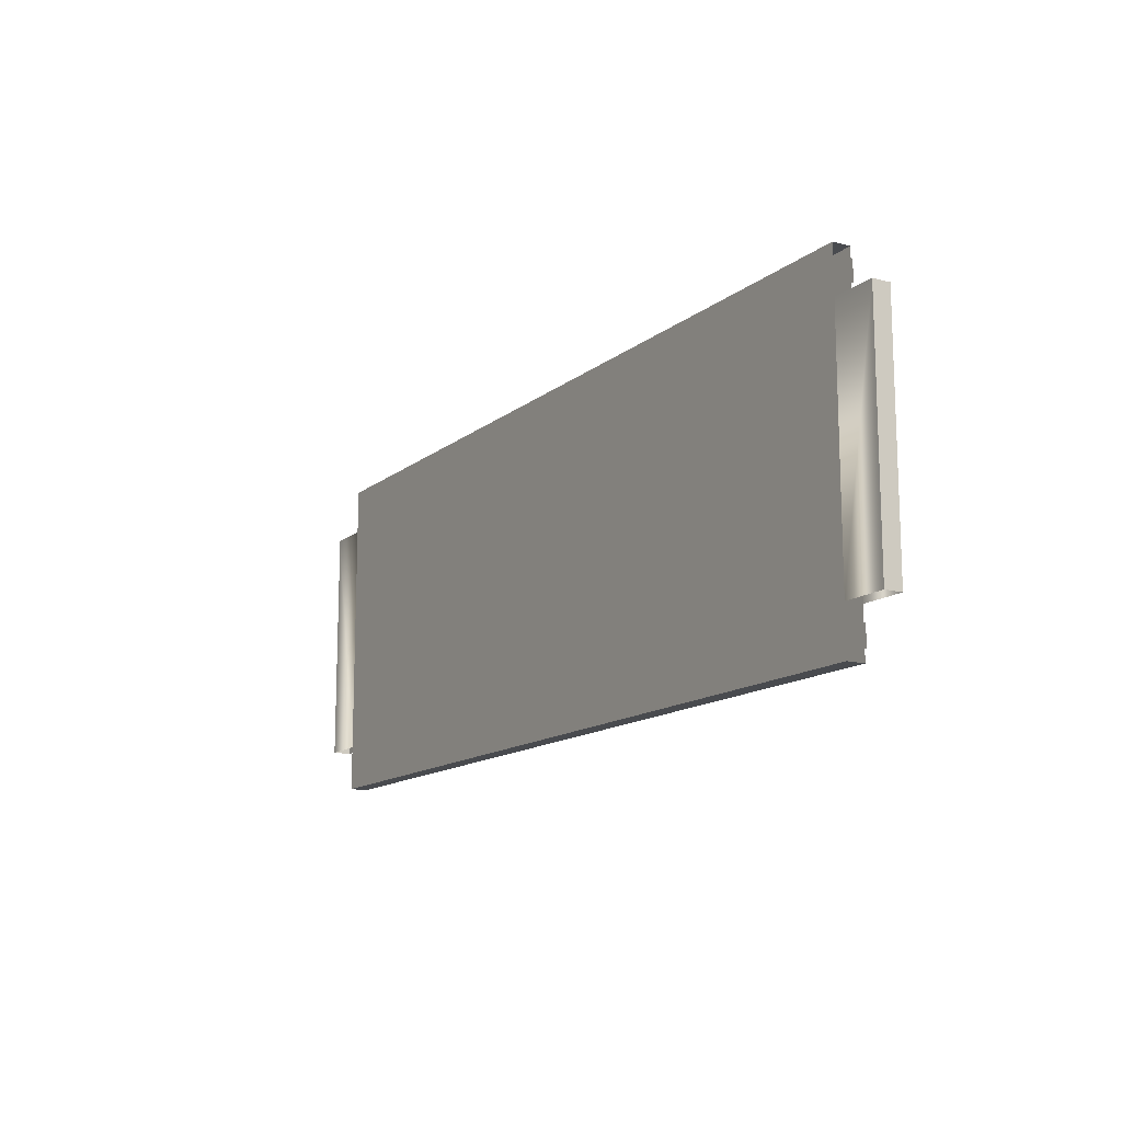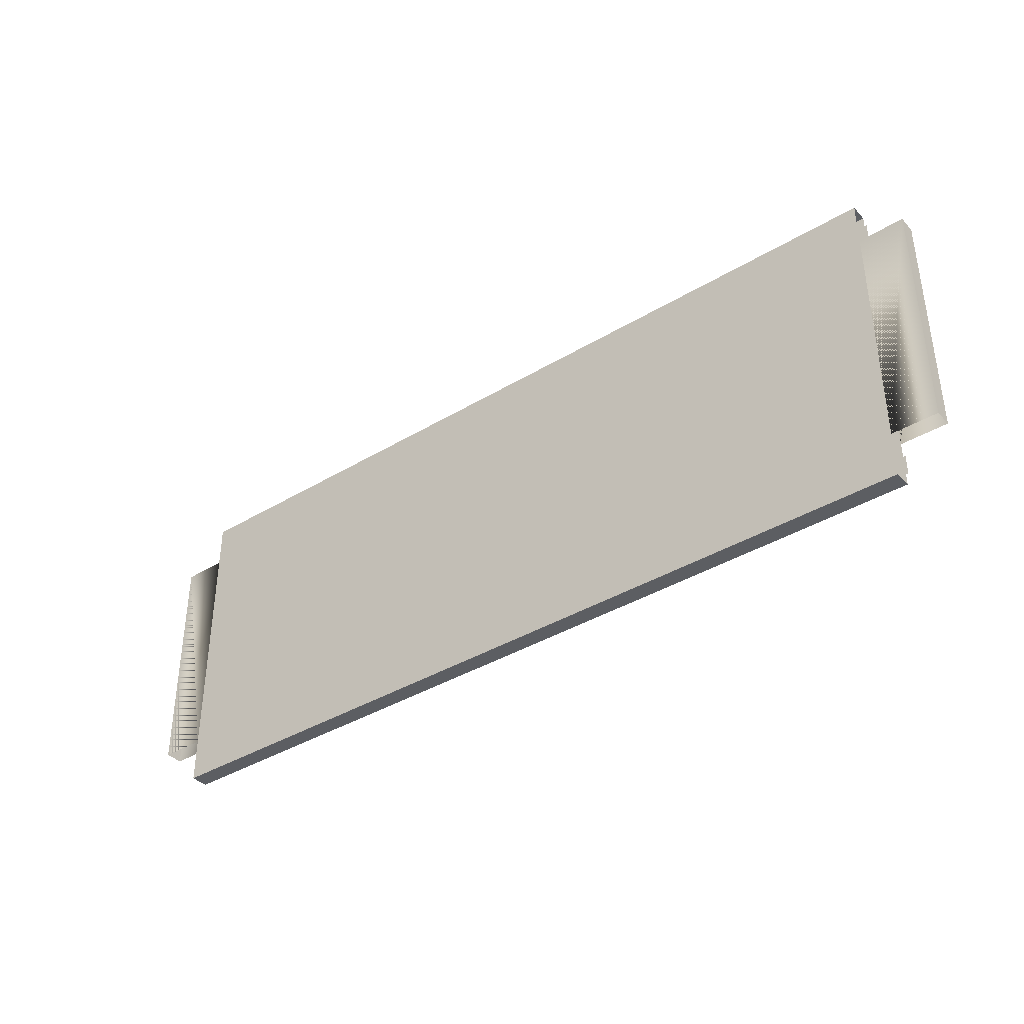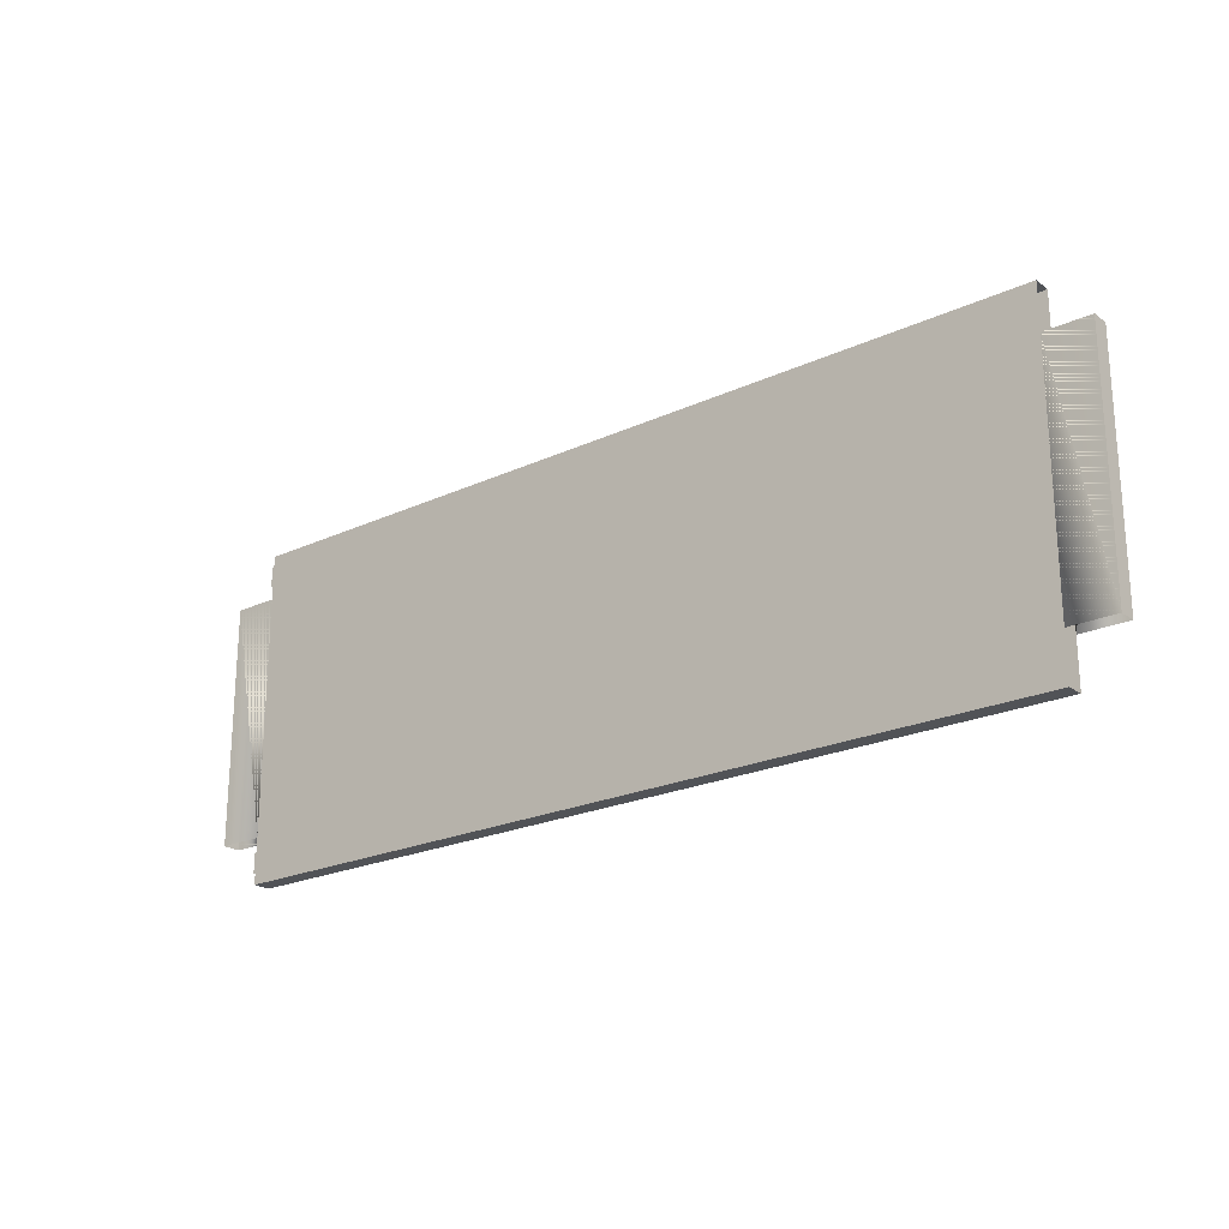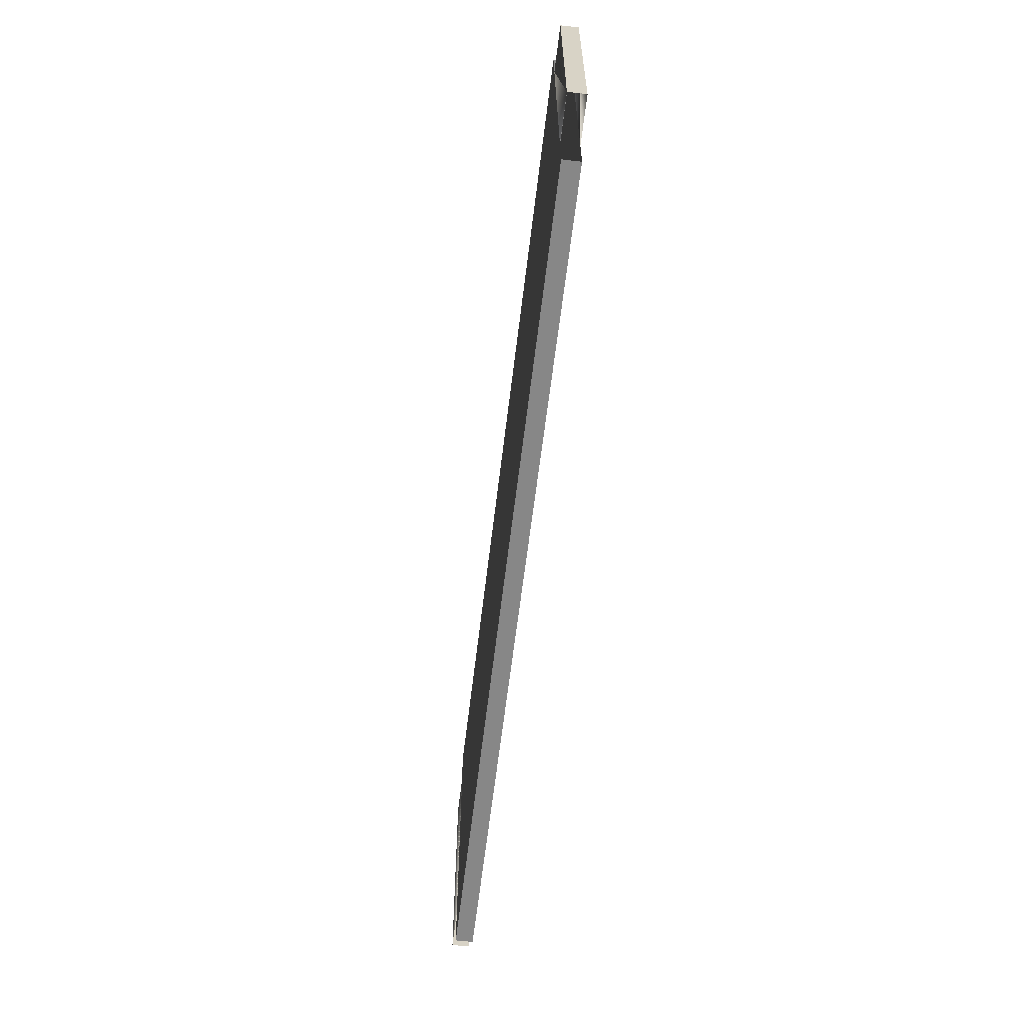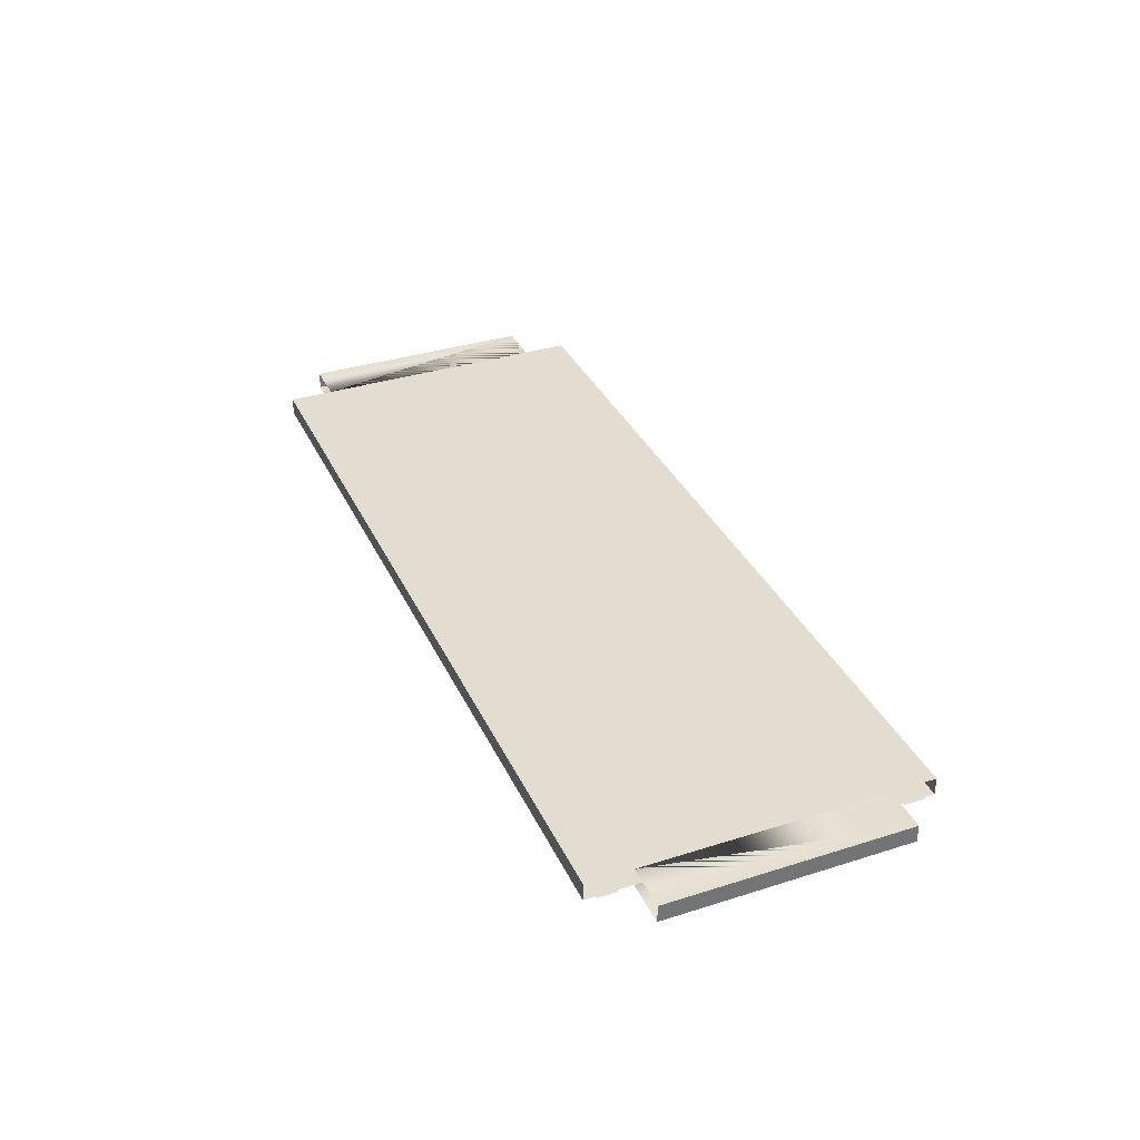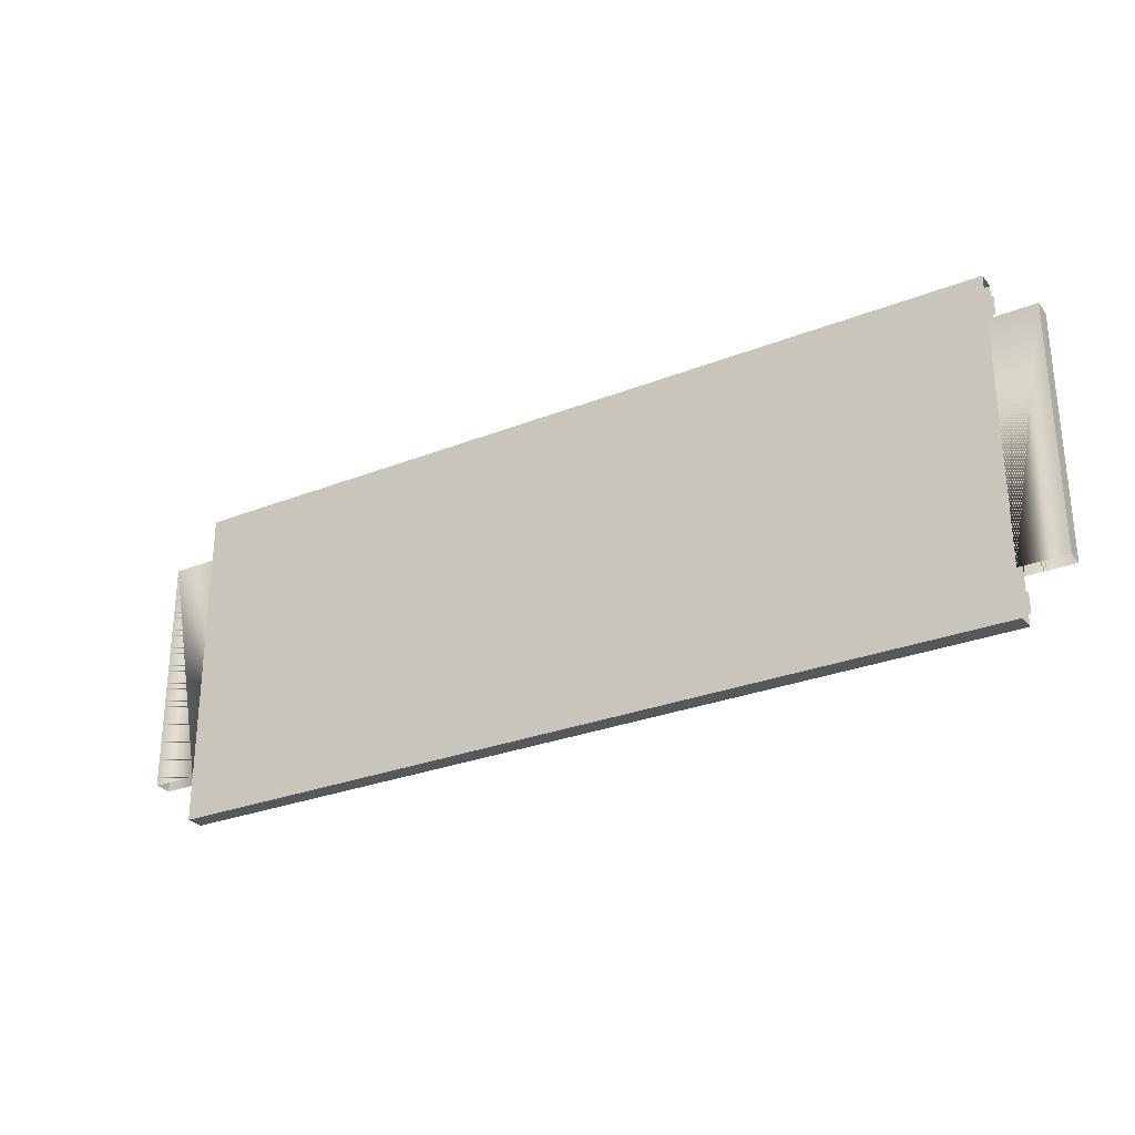
<metadata>
{"format":"obj","ext":"obj","renderer":"f3d","projection":"perspective","resolution":1024,"background":"white","views":[{"elev":-13.8,"azim":-121.2,"up":"+Z"},{"elev":-38.2,"azim":-142.6,"up":"+Z"},{"elev":-22.1,"azim":38.9,"up":"+Z"},{"elev":-62.4,"azim":83.2,"up":"+Z"},{"elev":35.2,"azim":-112.8,"up":"+Y"},{"elev":-28.4,"azim":-149.3,"up":"+Z"}]}
</metadata>
<code>
o model.012
v -0.7619 0.2817 -0.1965
v -0.7619 0.2528 0.1967
v -0.7619 0.2817 0.1967
v -0.7619 0.2528 -0.1965
v 0.762 0.2528 -0.1965
v 0.762 0.2817 0.1967
v 0.762 0.2528 0.1967
v 0.762 0.2817 -0.1965
v -0.7619 0.2528 -0.1965
v -0.7619 0.2817 -0.1965
v -0.7619 0.2528 0.1967
v -0.7619 0.2817 0.1967
v 0.762 0.2817 -0.1965
v 0.762 0.2528 -0.1965
v 0.762 0.2817 0.1967
v 0.762 0.2528 0.1967
v 0.6881 0.2528 0.2526
v -0.6915 0.2528 0.2201
v -0.6915 0.2528 0.2526
v 0.6881 0.2528 0.2201
v 0.6881 0.2528 0.2201
v 0.6881 0.2528 0.2526
v -0.6915 0.2528 0.2201
v -0.6915 0.2528 0.2526
v 0.762 0.2817 0.1967
v 0.688 0.2817 -0.1965
v 0.688 0.2817 0.1967
v 0.762 0.2817 -0.1965
v 0.688 0.2817 0.2706
v -0.688 0.2817 0.1967
v -0.688 0.2817 0.2706
v -0.688 0.2817 -0.2704
v 0.688 0.2817 -0.2704
v -0.7619 0.2817 0.1967
v -0.688 0.2817 -0.1965
v -0.7619 0.2817 -0.1965
v -0.688 0.2817 -0.2704
v 0.688 0.2528 -0.2704
v -0.688 0.2528 -0.2704
v 0.688 0.2817 -0.2704
v 0.688 0.2817 0.2706
v -0.688 0.2528 0.2706
v 0.688 0.2528 0.2706
v -0.688 0.2817 0.2706
v -0.688 0.2528 -0.1965
v -0.7619 0.2528 0.1967
v -0.7619 0.2528 -0.1965
v -0.688 0.2528 0.1967
v -0.688 0.2528 -0.2704
v 0.762 0.2528 -0.1965
v 0.688 0.2528 0.1967
v 0.688 0.2528 -0.1965
v 0.762 0.2528 0.1967
v 0.688 0.2528 0.2706
v -0.688 0.2528 0.2706
v 0.688 0.2528 -0.2704
v -0.688 0.2817 -0.2704
v -0.688 0.2817 0.1967
v -0.688 0.2817 -0.1965
v -0.7619 0.2817 0.1967
v -0.7619 0.2817 -0.1965
v 0.688 0.2817 -0.1965
v 0.688 0.2817 0.1967
v 0.688 0.2817 -0.2704
v 0.688 0.2817 0.2706
v -0.688 0.2817 0.2706
v 0.762 0.2817 -0.1965
v 0.762 0.2817 0.1967
v 0.688 0.2817 -0.2704
v -0.688 0.2817 -0.2704
v 0.688 0.2528 -0.2704
v -0.688 0.2528 -0.2704
v -0.688 0.2817 0.2706
v 0.688 0.2817 0.2706
v -0.688 0.2528 0.2706
v 0.688 0.2528 0.2706
v 0.688 0.2528 0.1967
v 0.688 0.2528 -0.1965
v 0.688 0.2528 0.2706
v 0.688 0.2528 -0.2704
v -0.688 0.2528 -0.2704
v -0.688 0.2528 0.1967
v -0.688 0.2528 0.2706
v 0.762 0.2528 0.1967
v 0.762 0.2528 -0.1965
v -0.688 0.2528 -0.1965
v -0.7619 0.2528 0.1967
v -0.7619 0.2528 -0.1965
v 0.6881 0.2528 -0.2199
v -0.6915 0.2528 -0.2524
v -0.6915 0.2528 -0.2199
v 0.6881 0.2528 -0.2524
v 0.6881 0.2528 -0.2524
v 0.6881 0.2528 -0.2199
v -0.6915 0.2528 -0.2524
v -0.6915 0.2528 -0.2199
f 1 2 3
f 2 1 4
f 5 6 7
f 6 5 8
f 9 10 11
f 12 11 10
f 13 14 15
f 16 15 14
f 17 18 19
f 18 17 20
f 21 22 23
f 24 23 22
f 25 26 27
f 26 25 28
f 29 30 31
f 30 29 32
f 32 29 33
f 33 29 27
f 33 27 26
f 34 35 36
f 35 34 30
f 35 30 32
f 37 38 39
f 38 37 40
f 41 42 43
f 42 41 44
f 45 46 47
f 46 45 48
f 48 45 49
f 50 51 52
f 51 50 53
f 48 54 55
f 54 48 49
f 54 49 56
f 54 56 52
f 54 52 51
f 57 58 59
f 58 60 59
f 61 59 60
f 62 63 64
f 63 65 64
f 64 65 57
f 57 65 58
f 66 58 65
f 67 68 62
f 63 62 68
f 69 70 71
f 72 71 70
f 73 74 75
f 76 75 74
f 77 78 79
f 78 80 79
f 80 81 79
f 81 82 79
f 83 79 82
f 84 85 77
f 78 77 85
f 81 86 82
f 82 86 87
f 88 87 86
f 89 90 91
f 90 89 92
f 93 94 95
f 96 95 94

</code>
